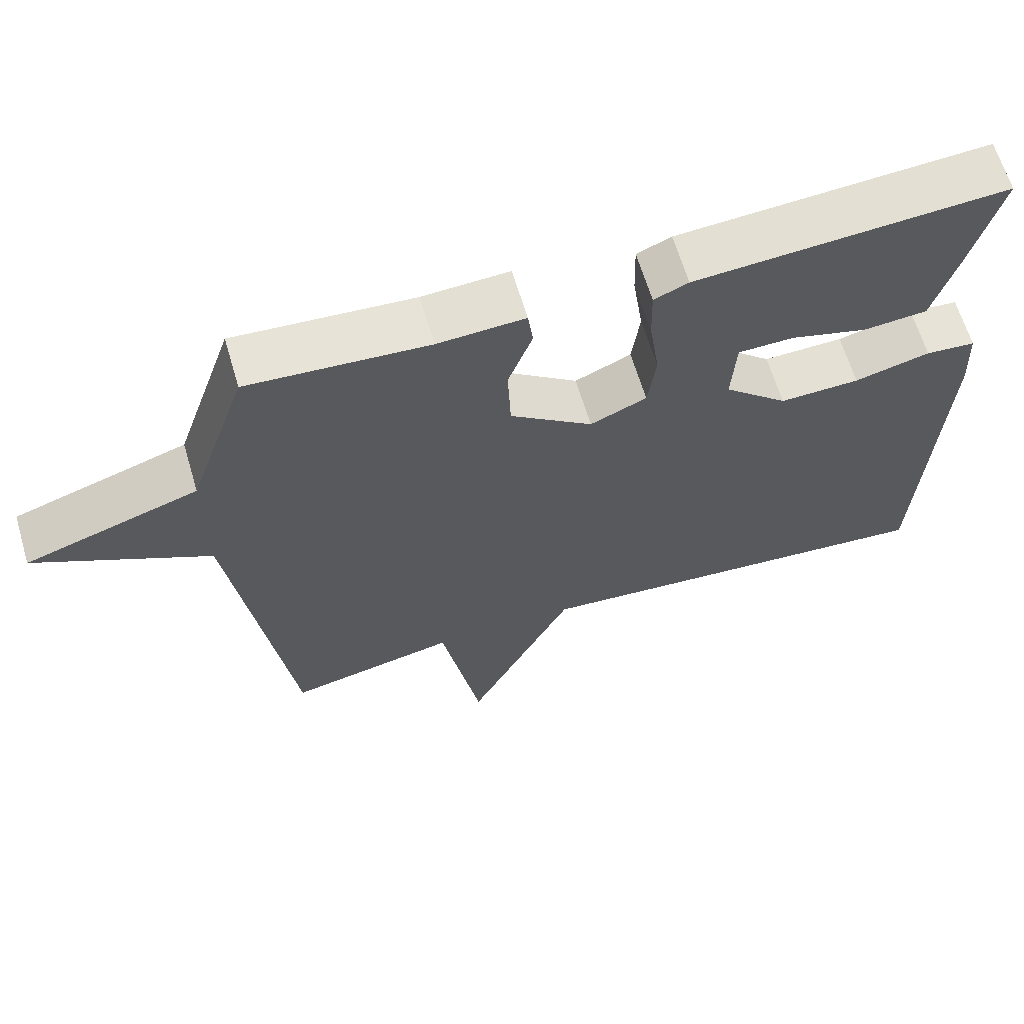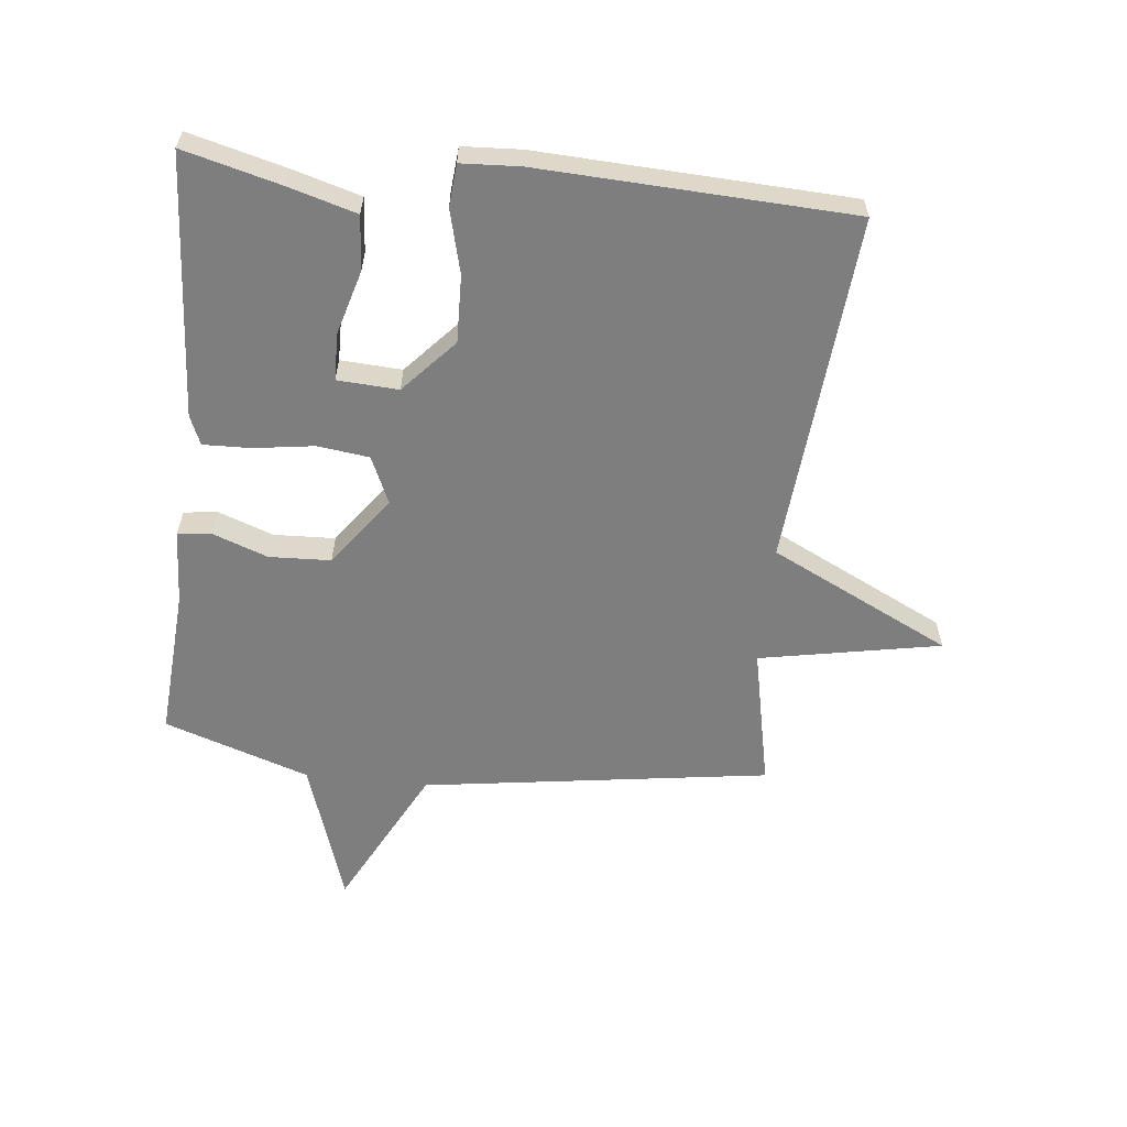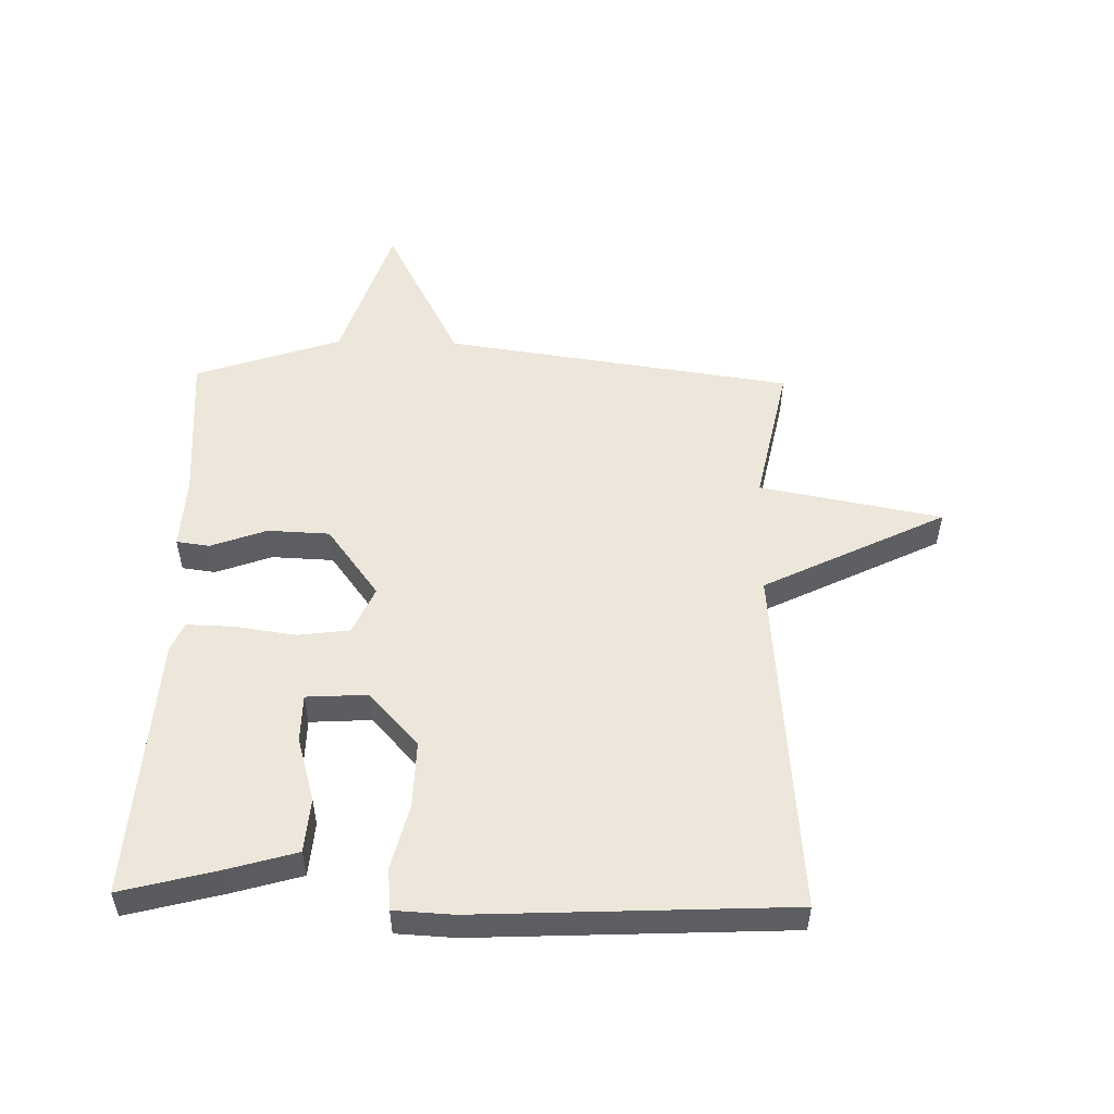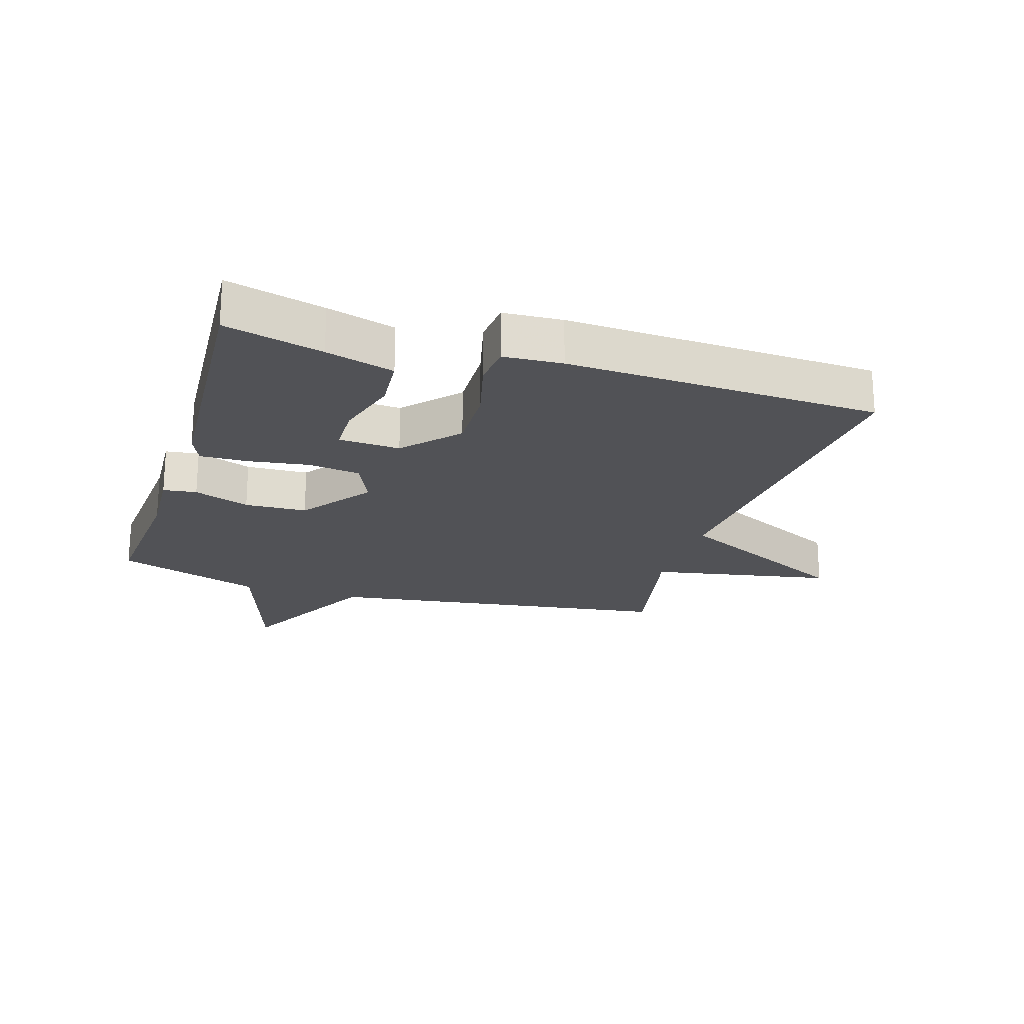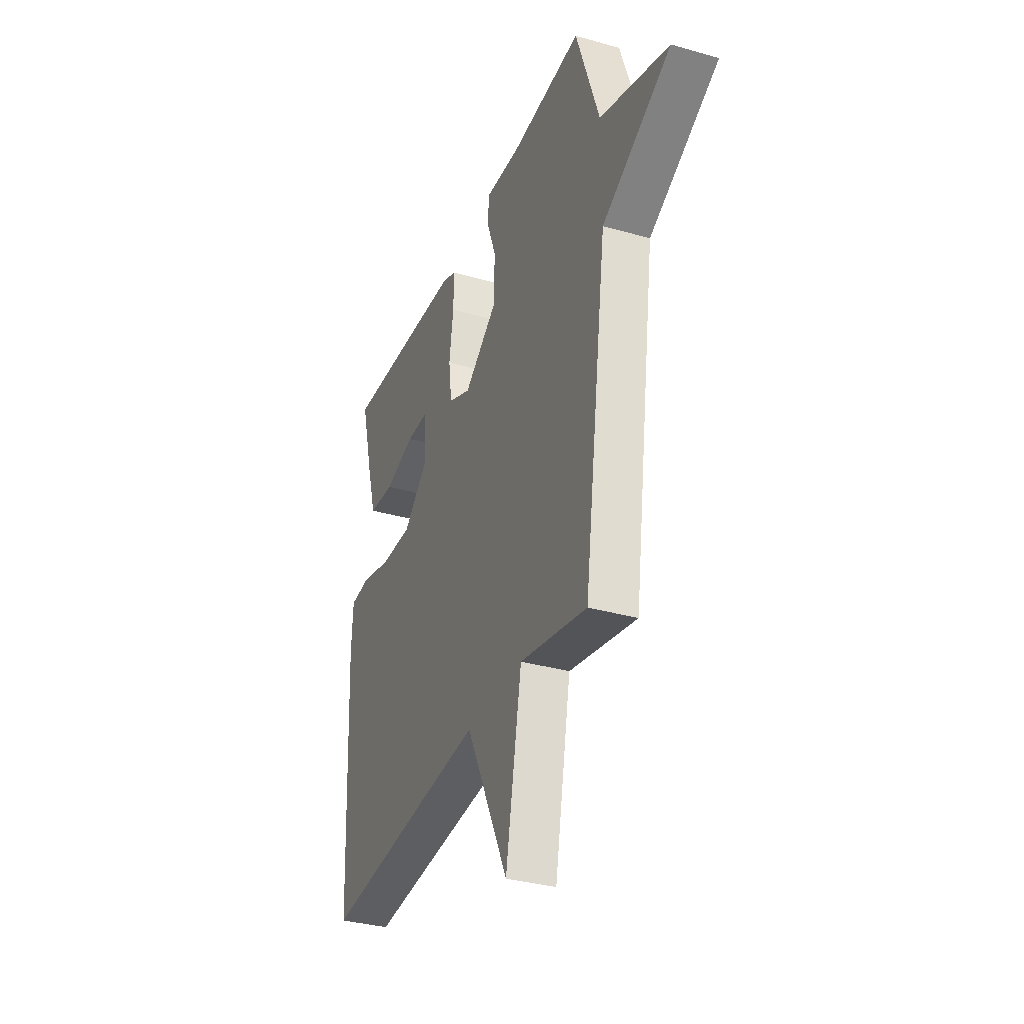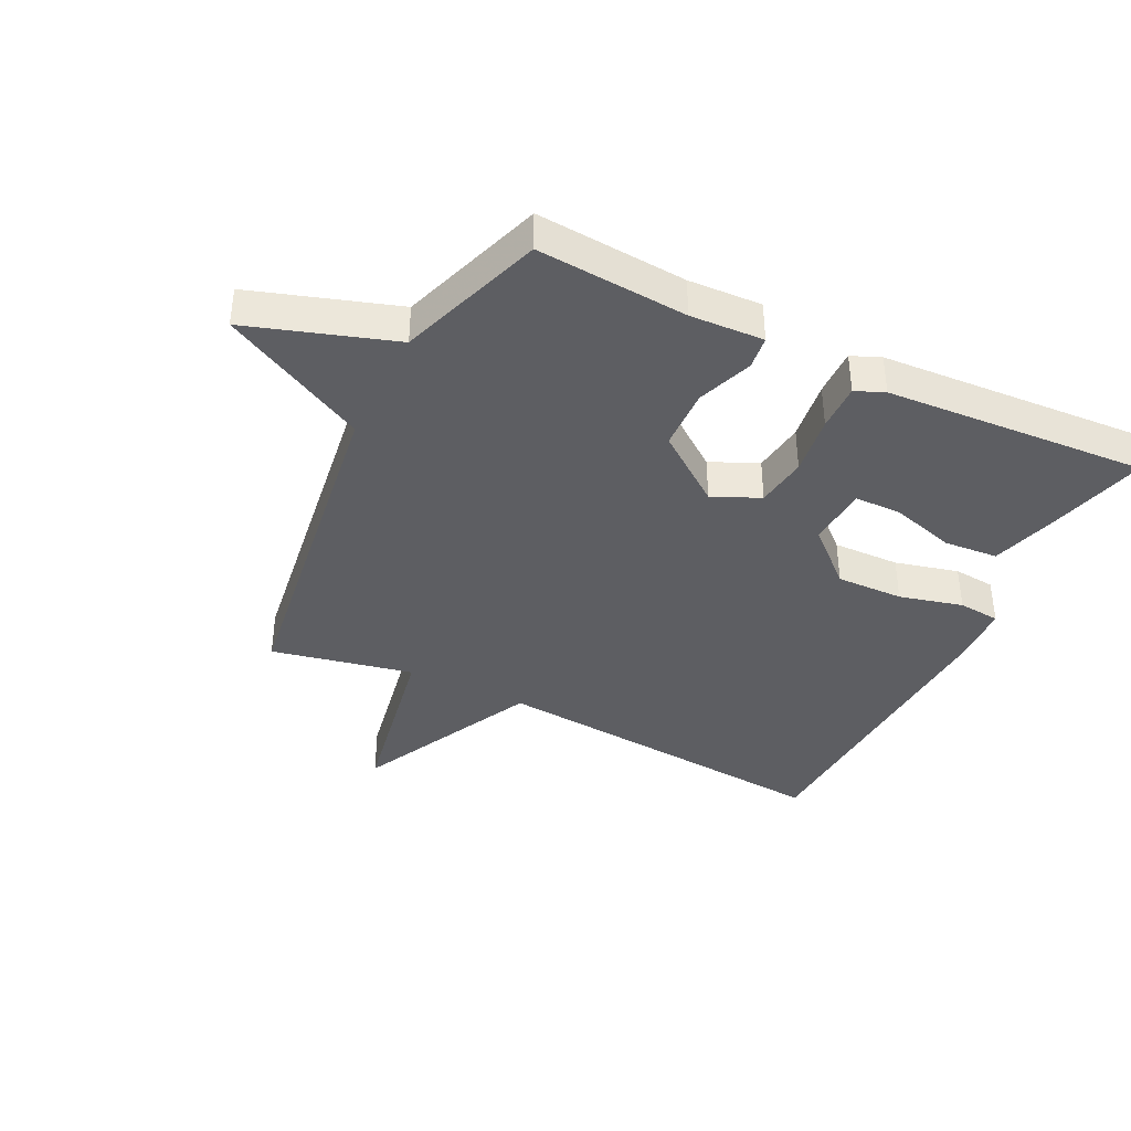
<metadata>
{"format":"obj","ext":"obj","renderer":"f3d","projection":"perspective","resolution":1024,"background":"white","views":[{"elev":64.2,"azim":-16.5,"up":"+Z"},{"elev":-59.4,"azim":84.0,"up":"+Y"},{"elev":52.5,"azim":91.3,"up":"+Y"},{"elev":-21.3,"azim":72.8,"up":"+Y"},{"elev":-34.1,"azim":-111.1,"up":"+Z"},{"elev":-38.9,"azim":-26.2,"up":"+Y"}]}
</metadata>
<code>
v -0.5 0.07 0.5
v -0.255 0.07 0.482
v -0.136 0.07 0.488
v -0.129 0.07 0.434
v -0.162 0.07 0.344
v -0.158 0.07 0.244
v -0.045 0.07 0.16
v 0.032 0.07 0.194
v 0.043 0.07 0.278
v 0.029 0.07 0.376
v 0.027 0.07 0.453
v 0.074 0.07 0.473
v 0.5 0.07 0.5
v 0.459 0.07 0.343
v 0.427 0.07 0.233
v 0.339 0.07 0.226
v 0.235 0.07 0.256
v 0.158 0.07 0.255
v 0.152 0.07 0.156
v 0.239 0.07 0.077
v 0.348 0.07 0.08
v 0.451 0.07 0.106
v 0.519 0.07 0.1
v 0.524 0.07 0.005
v 0.5 0.07 -0.5
v -0.07 0.07 -0.452
v -0.215 0.07 -0.746
v -0.27 0.07 -0.452
v -0.5 0.07 -0.5
v -0.58 0.07 0.064
v -0.816 0.07 0.187
v -0.58 0.07 0.264
v -0.5 0 0.5
v -0.255 0 0.482
v -0.136 0 0.488
v -0.129 0 0.434
v -0.162 0 0.344
v -0.158 0 0.244
v -0.045 0 0.16
v 0.032 0 0.194
v 0.043 0 0.278
v 0.029 0 0.376
v 0.027 0 0.453
v 0.074 0 0.473
v 0.5 0 0.5
v 0.459 0 0.343
v 0.427 0 0.233
v 0.339 0 0.226
v 0.235 0 0.256
v 0.158 0 0.255
v 0.152 0 0.156
v 0.239 0 0.077
v 0.348 0 0.08
v 0.451 0 0.106
v 0.519 0 0.1
v 0.524 0 0.005
v 0.5 0 -0.5
v -0.07 0 -0.452
v -0.215 0 -0.746
v -0.27 0 -0.452
v -0.5 0 -0.5
v -0.58 0 0.064
v -0.816 0 0.187
v -0.58 0 0.264
f 30 31 32
f 32 1 2
f 30 32 2
f 29 30 2
f 28 29 2
f 26 27 28 2
f 24 25 26
f 23 24 26
f 22 23 26
f 21 22 26
f 20 21 26
f 19 20 26
f 18 19 26
f 15 16 17
f 14 15 17
f 13 14 17
f 12 13 17
f 11 12 17
f 10 11 17
f 9 10 17 18
f 8 9 18
f 2 3 4 5
f 2 5 6
f 26 2 6
f 8 18 26
f 7 8 26
f 6 7 26
f 64 63 62
f 34 33 64
f 34 64 62
f 34 62 61
f 34 61 60
f 34 60 59 58
f 58 57 56
f 58 56 55
f 58 55 54
f 58 54 53
f 58 53 52
f 58 52 51
f 58 51 50
f 49 48 47
f 49 47 46
f 49 46 45
f 49 45 44
f 49 44 43
f 49 43 42
f 50 49 42 41
f 50 41 40
f 37 36 35 34
f 38 37 34
f 38 34 58
f 58 50 40
f 58 40 39
f 58 39 38
f 1 33 34 2
f 2 34 35 3
f 3 35 36 4
f 4 36 37 5
f 5 37 38 6
f 6 38 39 7
f 7 39 40 8
f 8 40 41 9
f 9 41 42 10
f 10 42 43 11
f 11 43 44 12
f 12 44 45 13
f 13 45 46 14
f 14 46 47 15
f 15 47 48 16
f 16 48 49 17
f 17 49 50 18
f 18 50 51 19
f 19 51 52 20
f 20 52 53 21
f 21 53 54 22
f 22 54 55 23
f 23 55 56 24
f 24 56 57 25
f 25 57 58 26
f 26 58 59 27
f 27 59 60 28
f 28 60 61 29
f 29 61 62 30
f 30 62 63 31
f 31 63 64 32
f 32 64 33 1

</code>
